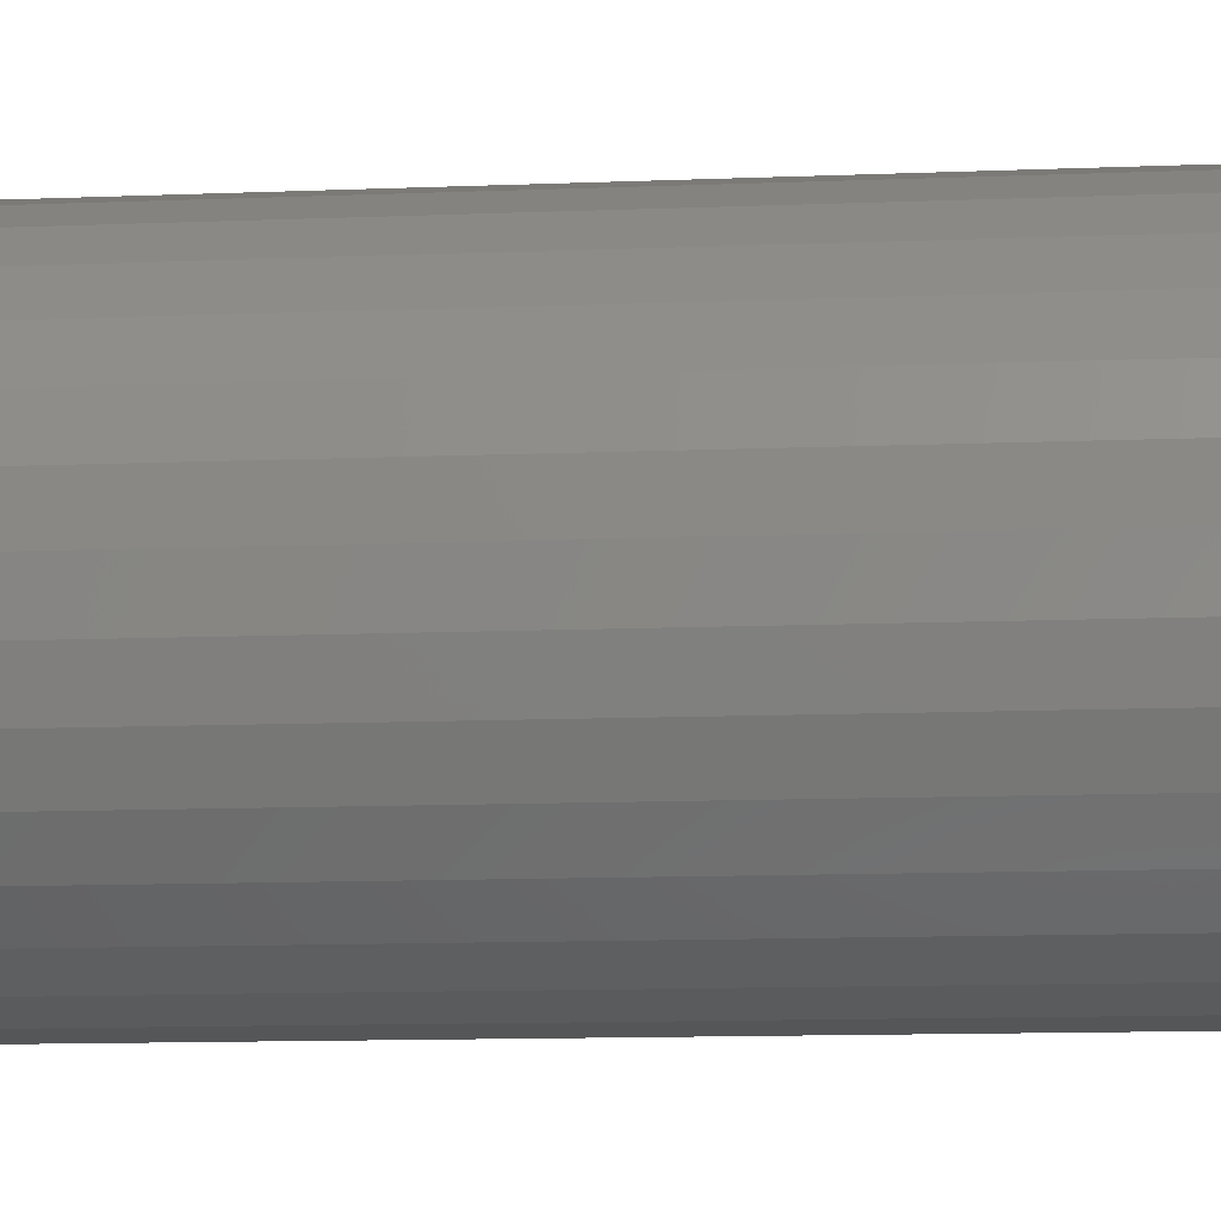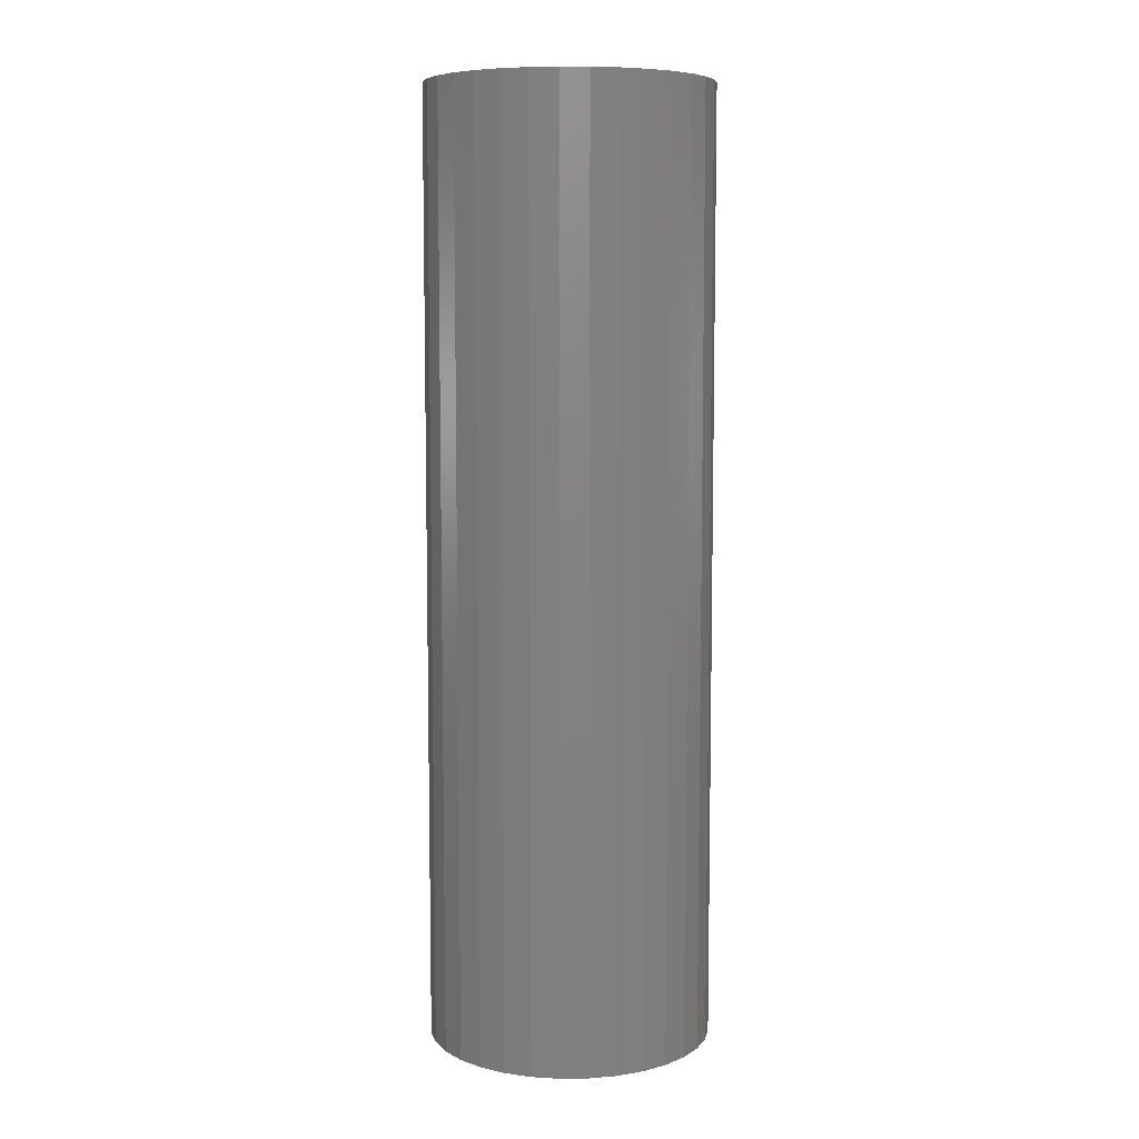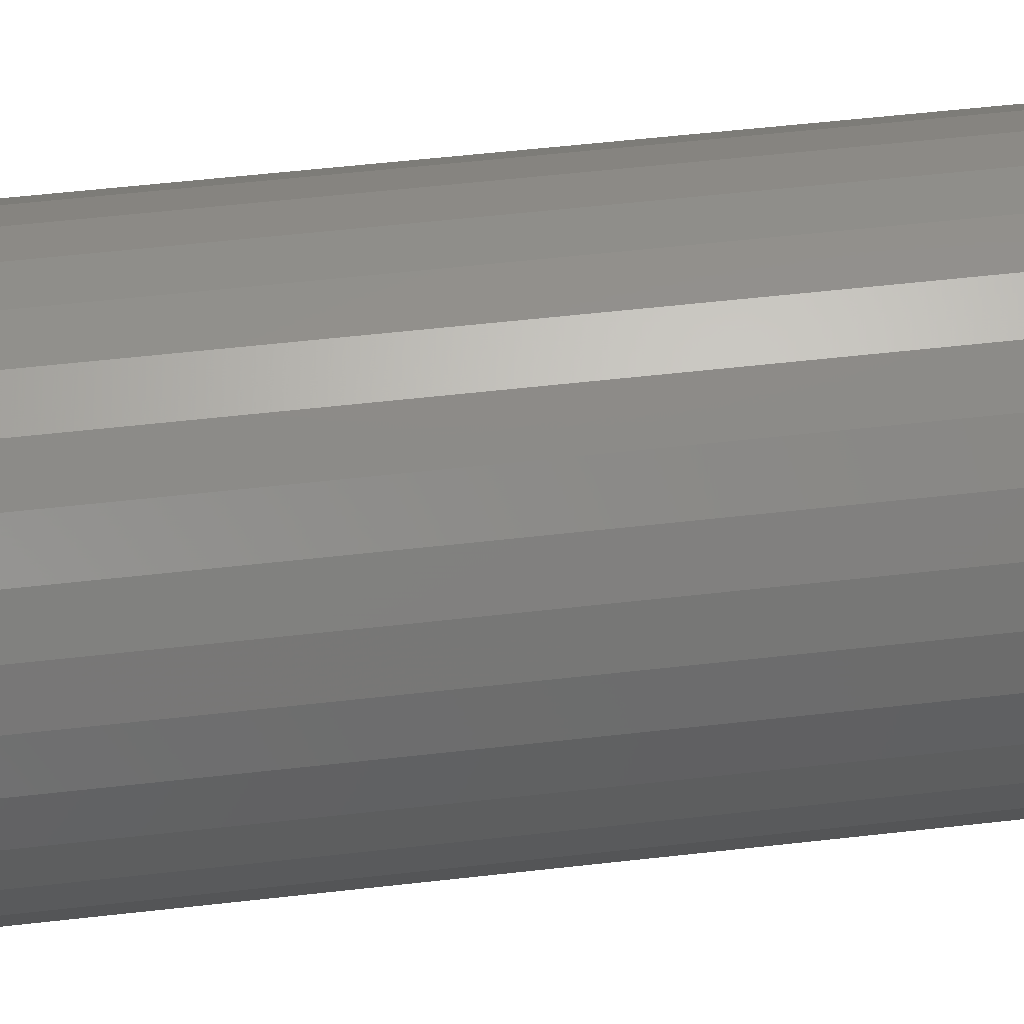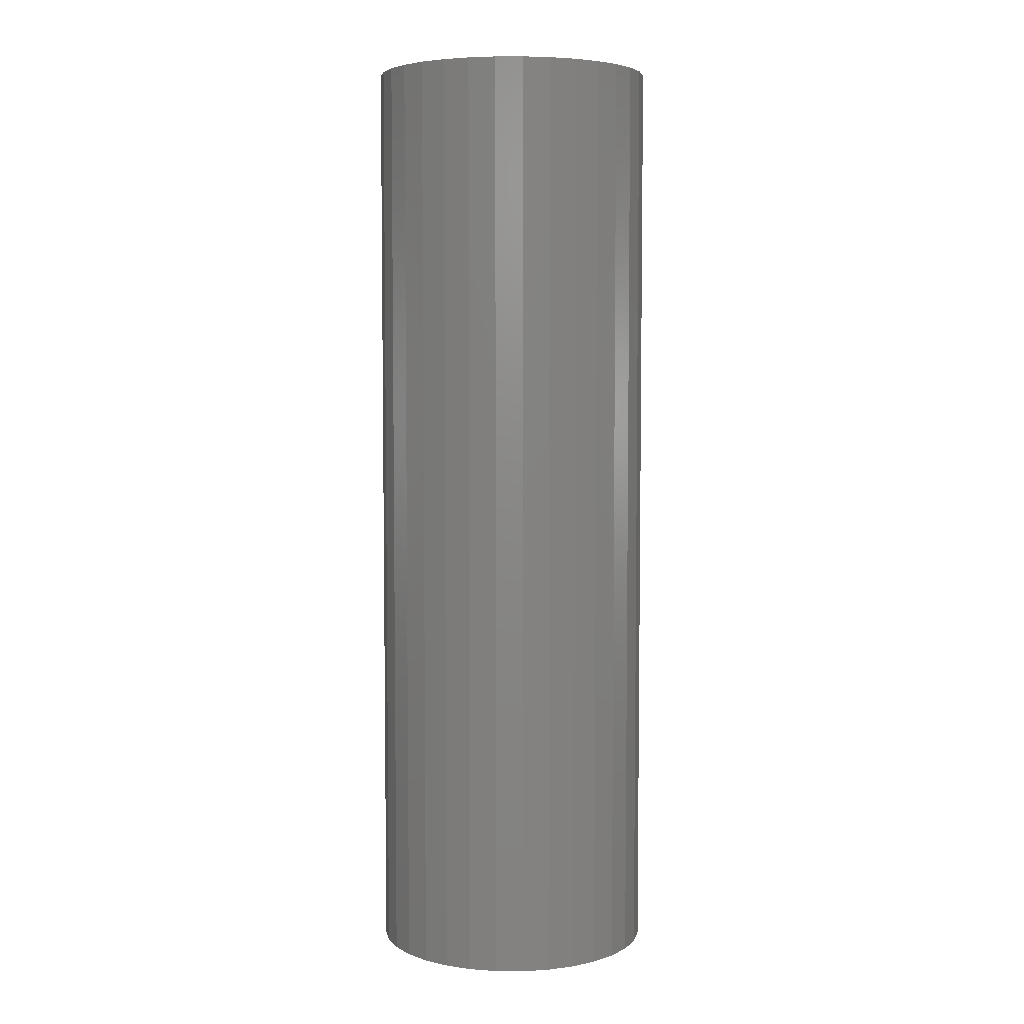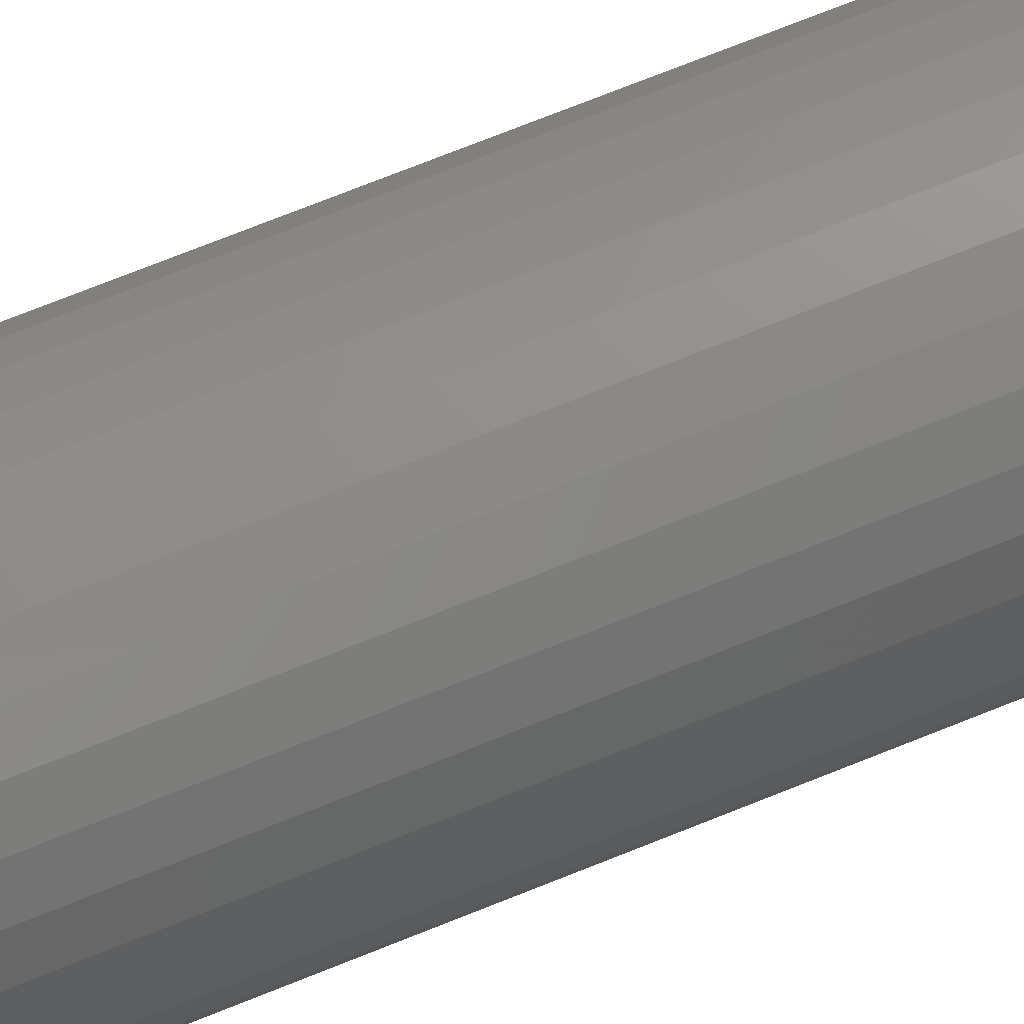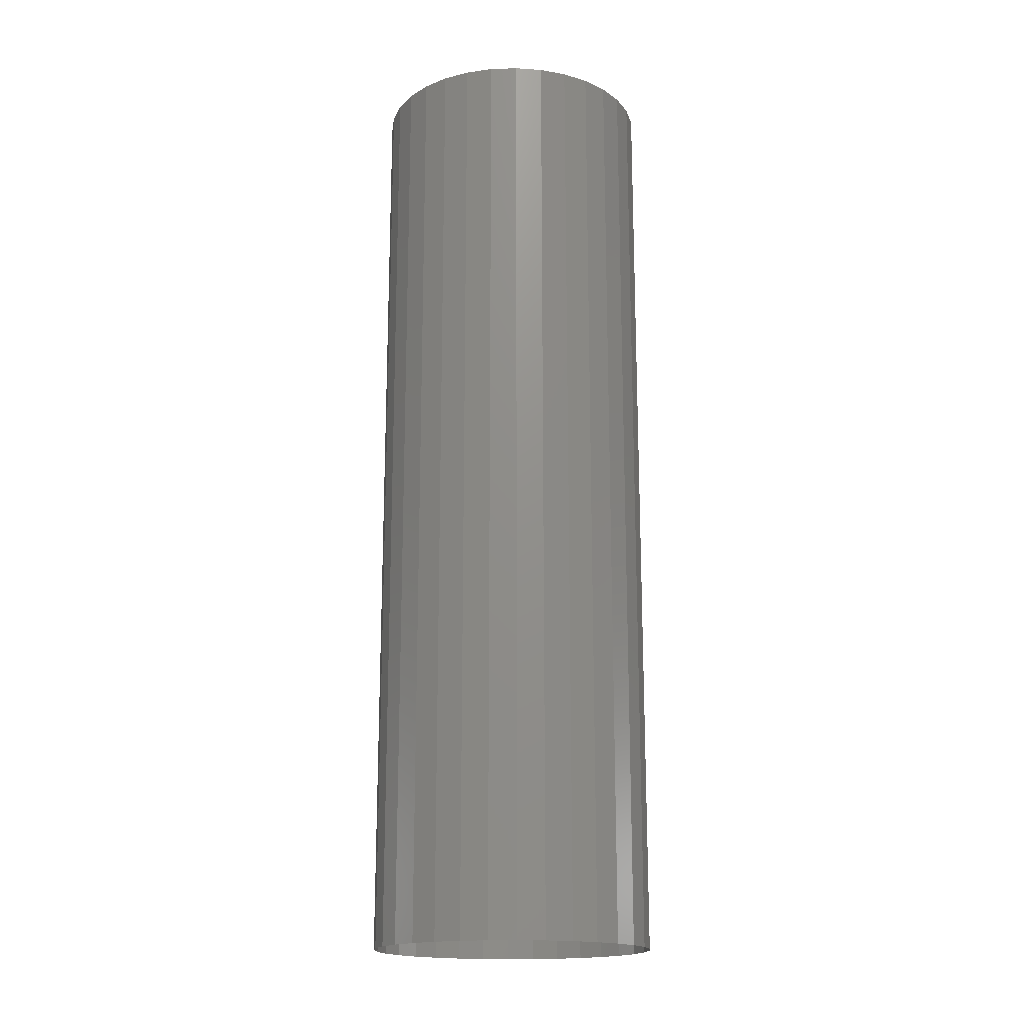
<metadata>
{"format":"stl","ext":"stl","renderer":"f3d","projection":"perspective","resolution":1024,"background":"white","views":[{"elev":-8.9,"azim":97.4,"up":"+Y"},{"elev":7.6,"azim":15.0,"up":"+Z"},{"elev":48.7,"azim":-97.5,"up":"+Y"},{"elev":5.2,"azim":-83.2,"up":"+Z"},{"elev":76.7,"azim":68.5,"up":"+Y"},{"elev":-17.6,"azim":178.1,"up":"+Z"}]}
</metadata>
<code>
# stl→obj: 64 verts, 64 faces
v 0 0.0015 -0.005
v 0 0.0015 0.005
v 0.0002926 0.001471 0.005
v 0.0002926 0.001471 -0.005
v 0.000574 0.001386 0.005
v 0.000574 0.001386 -0.005
v 0.0008334 0.001247 0.005
v 0.0008334 0.001247 -0.005
v 0.001061 0.001061 0.005
v 0.001061 0.001061 -0.005
v 0.001247 0.0008334 0.005
v 0.001247 0.0008334 -0.005
v 0.001386 0.000574 0.005
v 0.001386 0.000574 -0.005
v 0.001471 0.0002926 0.005
v 0.001471 0.0002926 -0.005
v 0.0015 0 0.005
v 0.0015 0 -0.005
v 0.001471 -0.0002926 0.005
v 0.001471 -0.0002926 -0.005
v 0.001386 -0.000574 0.005
v 0.001386 -0.000574 -0.005
v 0.001247 -0.0008334 0.005
v 0.001247 -0.0008334 -0.005
v 0.001061 -0.001061 0.005
v 0.001061 -0.001061 -0.005
v 0.0008334 -0.001247 0.005
v 0.0008334 -0.001247 -0.005
v 0.000574 -0.001386 0.005
v 0.000574 -0.001386 -0.005
v 0.0002926 -0.001471 0.005
v 0.0002926 -0.001471 -0.005
v -0 -0.0015 0.005
v -0 -0.0015 -0.005
v -0.0002926 -0.001471 0.005
v -0.0002926 -0.001471 -0.005
v -0.000574 -0.001386 0.005
v -0.000574 -0.001386 -0.005
v -0.0008334 -0.001247 0.005
v -0.0008334 -0.001247 -0.005
v -0.001061 -0.001061 0.005
v -0.001061 -0.001061 -0.005
v -0.001247 -0.0008334 0.005
v -0.001247 -0.0008334 -0.005
v -0.001386 -0.000574 0.005
v -0.001386 -0.000574 -0.005
v -0.001471 -0.0002926 0.005
v -0.001471 -0.0002926 -0.005
v -0.0015 1e-09 0.005
v -0.0015 1e-09 -0.005
v -0.001471 0.0002926 0.005
v -0.001471 0.0002926 -0.005
v -0.001386 0.000574 0.005
v -0.001386 0.000574 -0.005
v -0.001247 0.0008334 0.005
v -0.001247 0.0008334 -0.005
v -0.001061 0.001061 0.005
v -0.001061 0.001061 -0.005
v -0.0008334 0.001247 0.005
v -0.0008334 0.001247 -0.005
v -0.000574 0.001386 0.005
v -0.000574 0.001386 -0.005
v -0.0002926 0.001471 -0.005
v -0.0002926 0.001471 0.005
f 1 2 3
f 3 4 1
f 4 3 5
f 5 6 4
f 6 5 7
f 7 8 6
f 8 7 9
f 9 10 8
f 10 9 11
f 11 12 10
f 12 11 13
f 13 14 12
f 14 13 15
f 15 16 14
f 16 15 17
f 17 18 16
f 18 17 19
f 19 20 18
f 20 19 21
f 21 22 20
f 22 21 23
f 23 24 22
f 24 23 25
f 25 26 24
f 26 25 27
f 27 28 26
f 28 27 29
f 29 30 28
f 30 29 31
f 31 32 30
f 32 31 33
f 33 34 32
f 34 33 35
f 35 36 34
f 36 35 37
f 37 38 36
f 38 37 39
f 39 40 38
f 40 39 41
f 41 42 40
f 42 41 43
f 43 44 42
f 44 43 45
f 45 46 44
f 46 45 47
f 47 48 46
f 48 47 49
f 49 50 48
f 50 49 51
f 51 52 50
f 52 51 53
f 53 54 52
f 54 53 55
f 55 56 54
f 56 55 57
f 57 58 56
f 58 57 59
f 59 60 58
f 60 59 61
f 61 62 60
f 2 1 63
f 63 64 2
f 62 61 64
f 64 63 62

</code>
